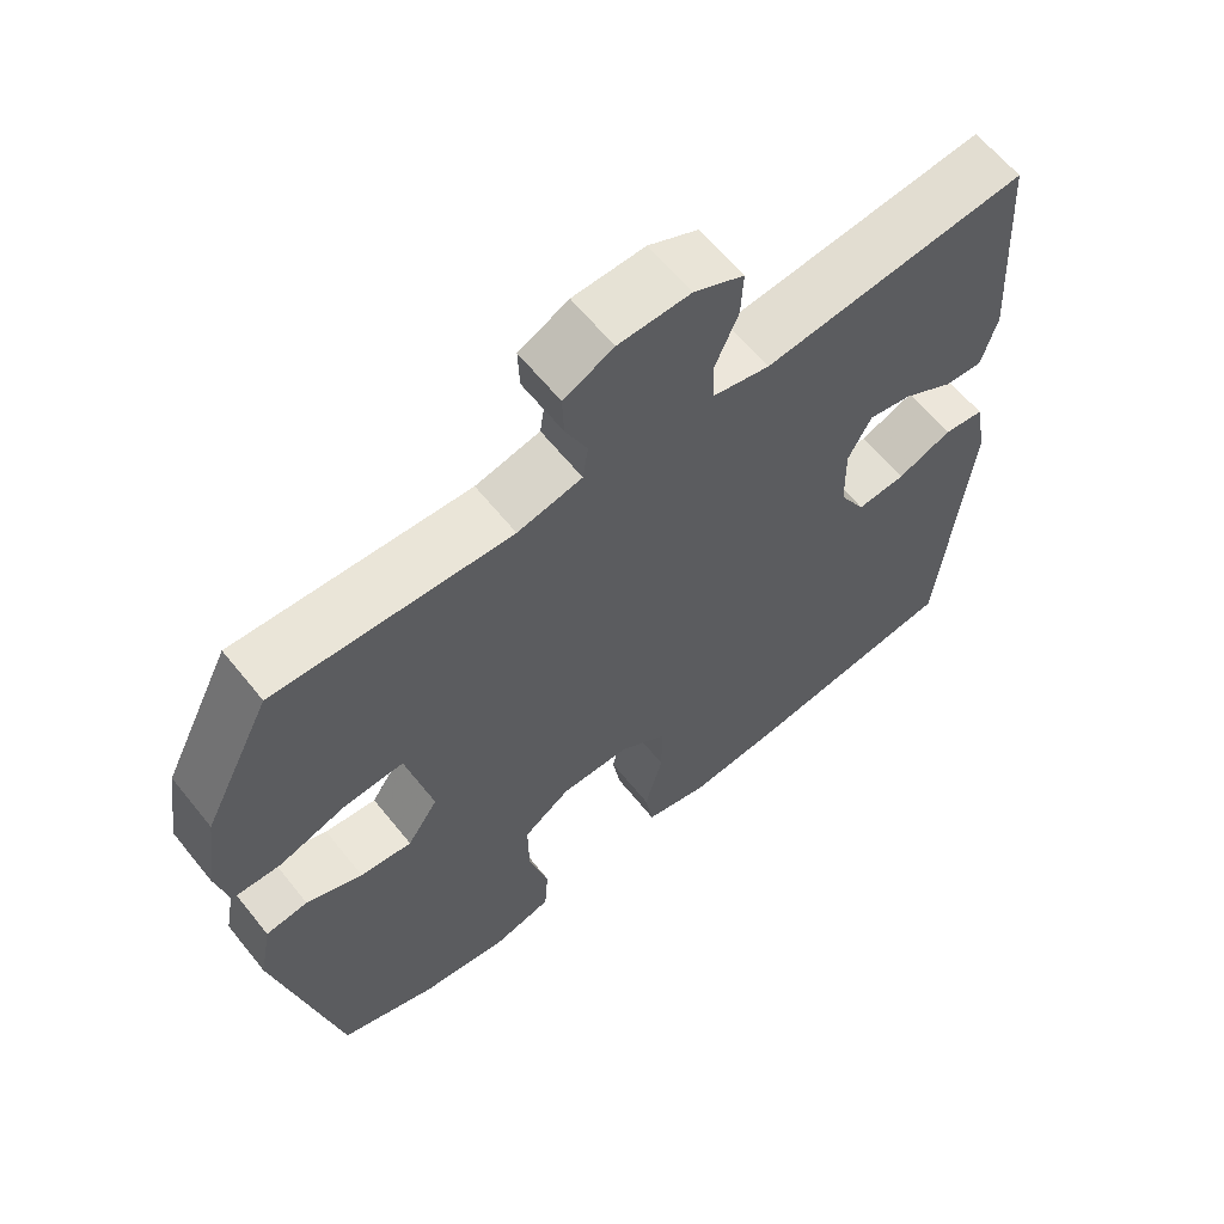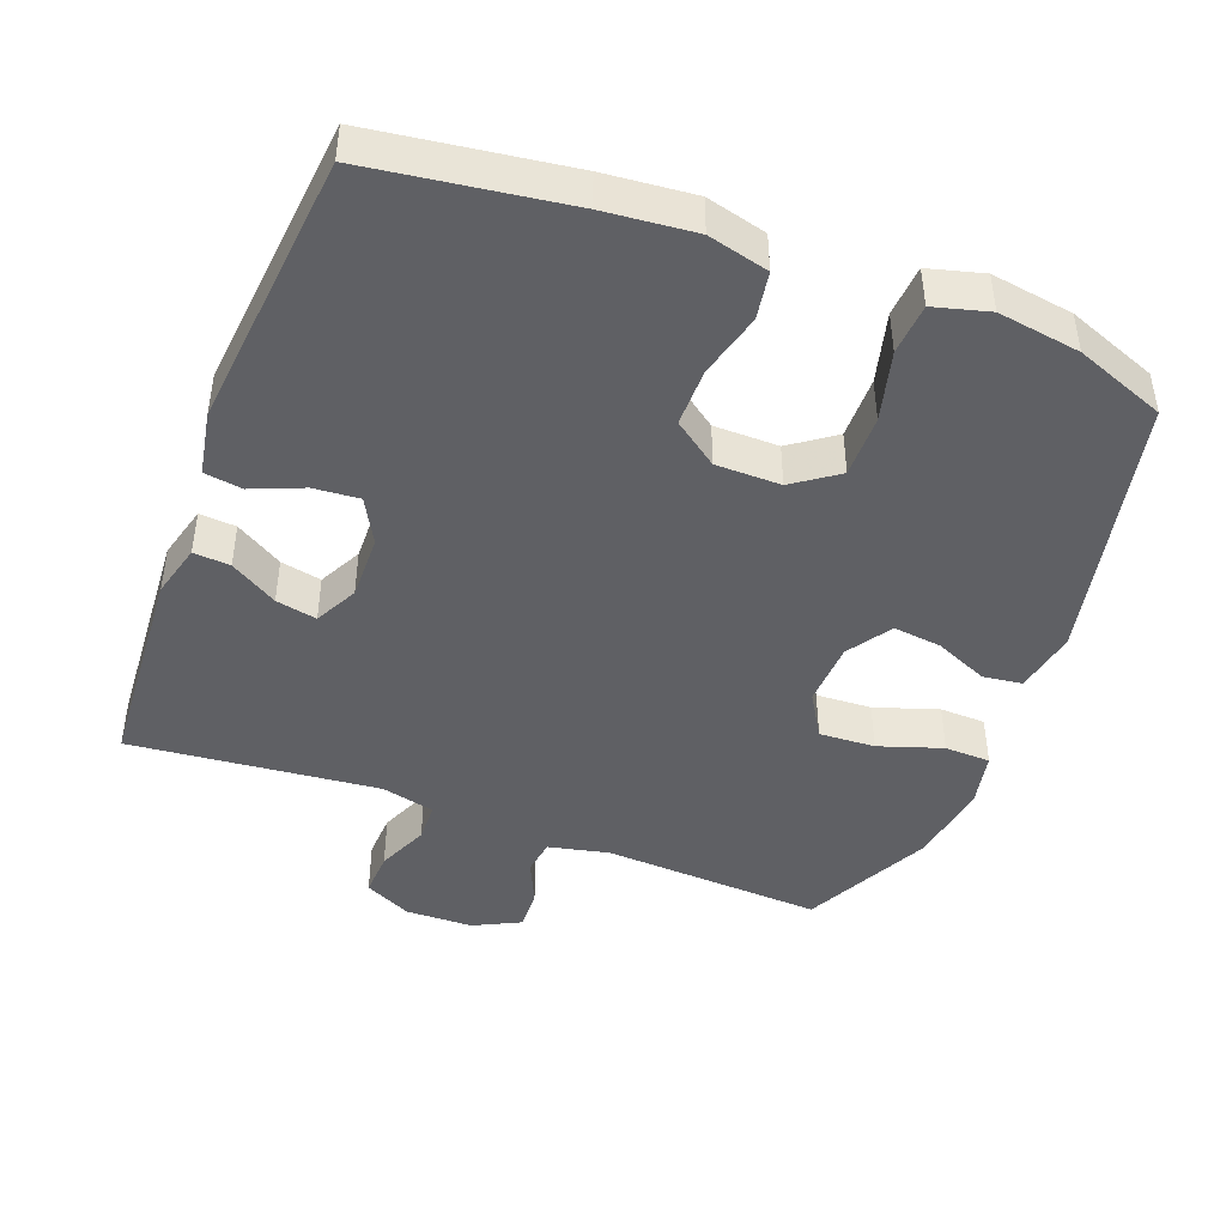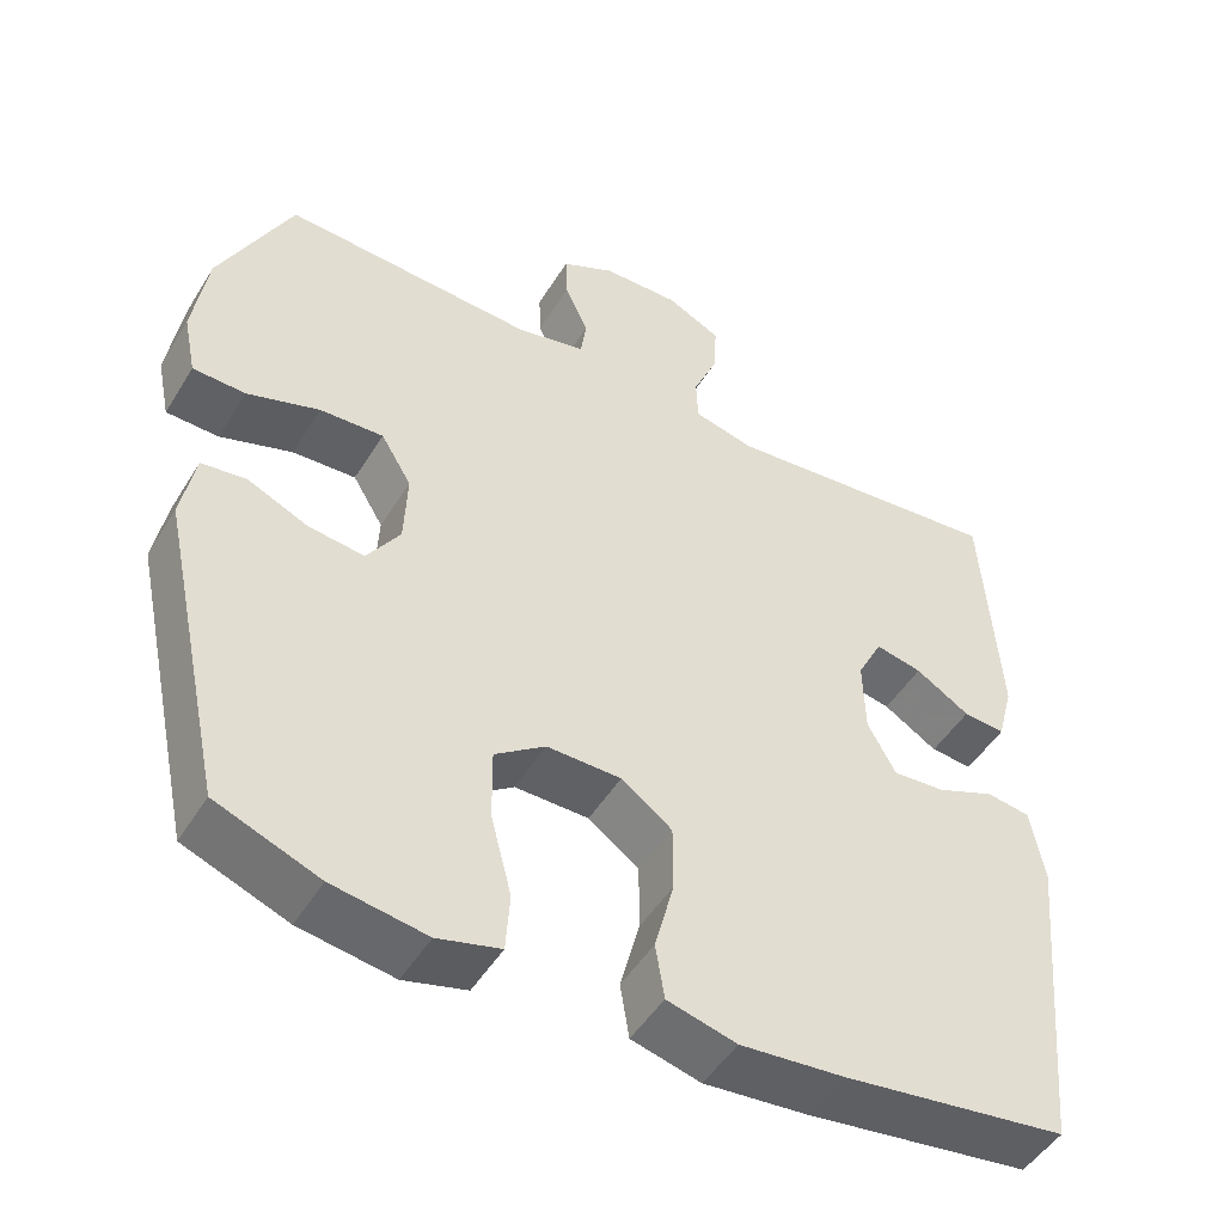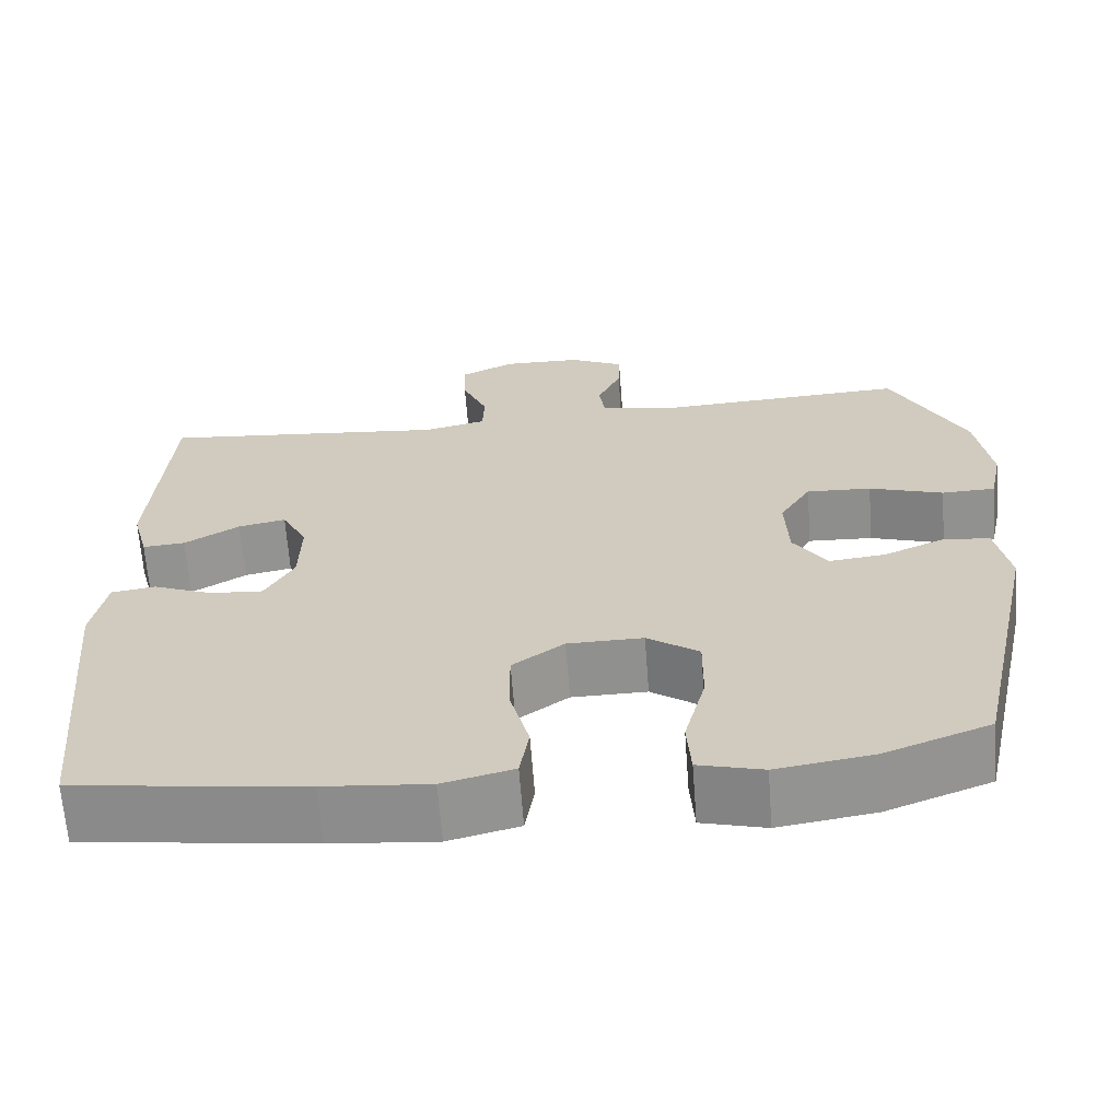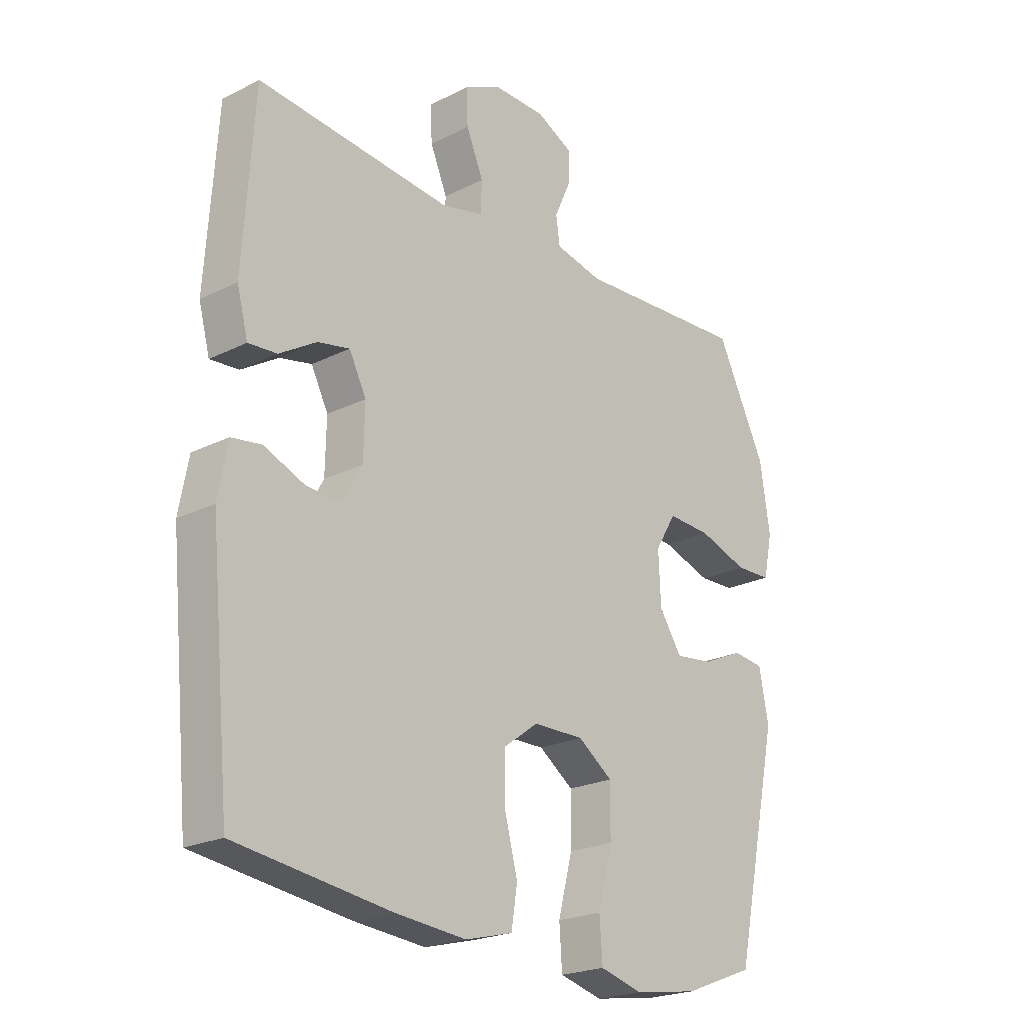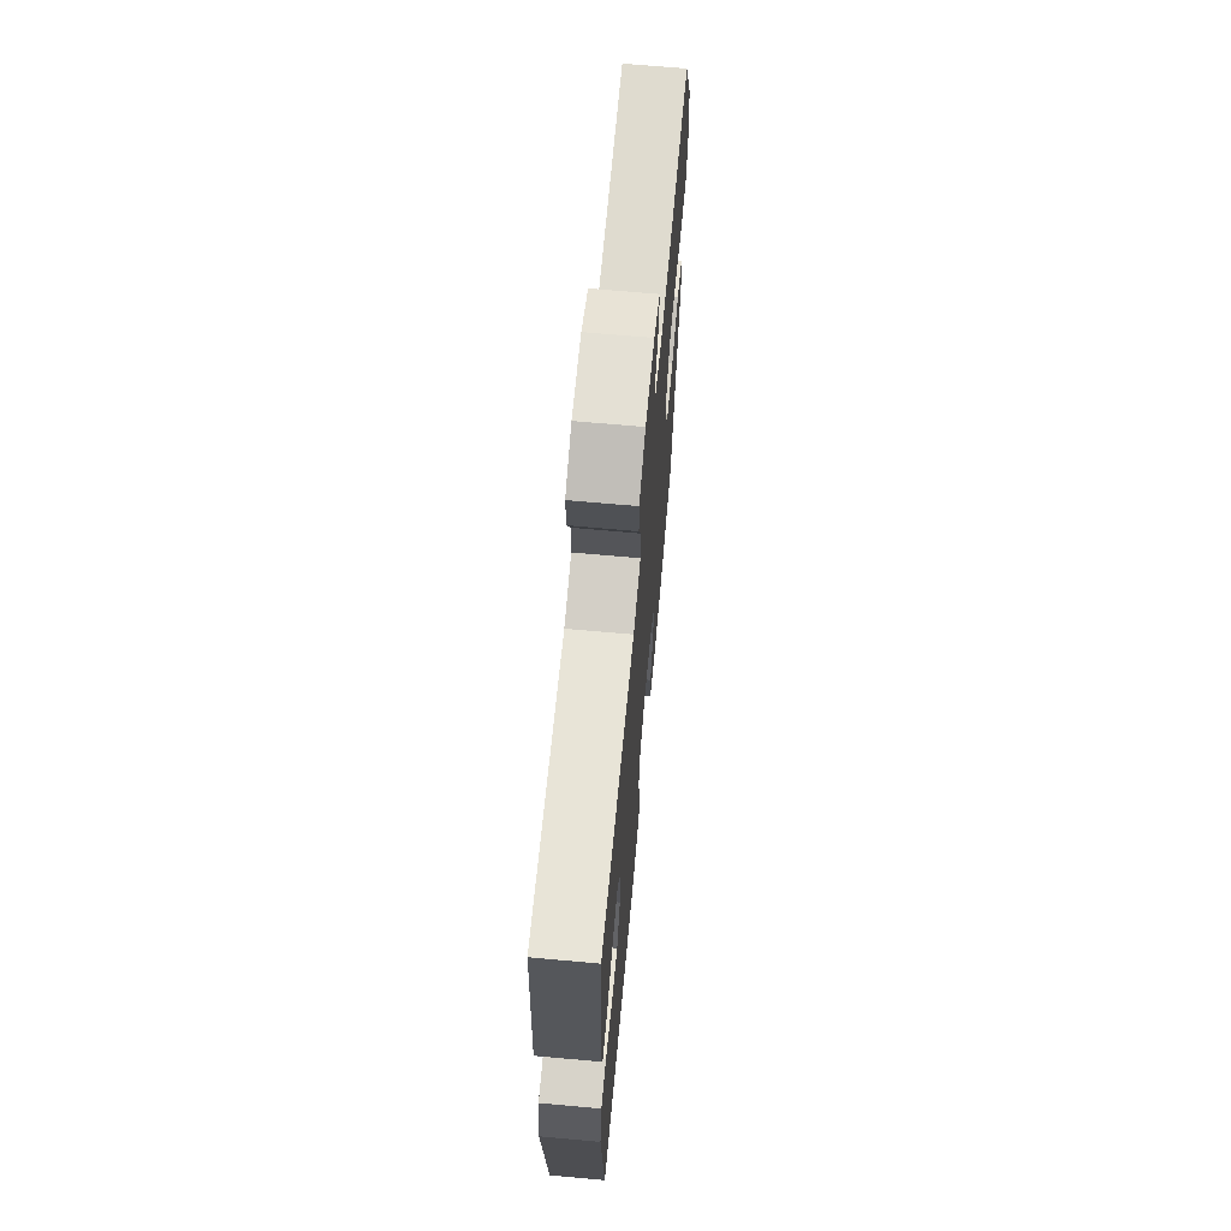
<metadata>
{"format":"obj","ext":"obj","renderer":"f3d","projection":"perspective","resolution":1024,"background":"white","views":[{"elev":62.7,"azim":-38.8,"up":"+Z"},{"elev":-44.6,"azim":159.2,"up":"+Y"},{"elev":-48.9,"azim":-30.4,"up":"+Z"},{"elev":-65.5,"azim":-175.7,"up":"+Z"},{"elev":-22.1,"azim":131.2,"up":"+Z"},{"elev":67.3,"azim":95.2,"up":"+Z"}]}
</metadata>
<code>
v 0.5 0.07 -0.5
v 0.22 0.07 -0.539
v 0.092 0.07 -0.551
v 0.006 0.07 -0.529
v -0.005 0.07 -0.461
v 0.019 0.07 -0.369
v 0.019 0.07 -0.286
v -0.044 0.07 -0.24
v -0.136 0.07 -0.239
v -0.199 0.07 -0.284
v -0.198 0.07 -0.373
v -0.172 0.07 -0.473
v -0.177 0.07 -0.546
v -0.255 0.07 -0.567
v -0.372 0.07 -0.549
v -0.5 0.07 -0.5
v -0.582 0.07 -0.119
v -0.565 0.07 -0.029
v -0.509 0.07 -0.022
v -0.434 0.07 -0.055
v -0.365 0.07 -0.063
v -0.324 0.07 -0.001
v -0.32 0.07 0.091
v -0.358 0.07 0.154
v -0.437 0.07 0.15
v -0.527 0.07 0.12
v -0.592 0.07 0.122
v -0.608 0.07 0.199
v -0.59 0.07 0.318
v -0.5 0.07 0.5
v -0.187 0.07 0.483
v -0.101 0.07 0.502
v -0.094 0.07 0.552
v -0.123 0.07 0.616
v -0.125 0.07 0.674
v -0.059 0.07 0.707
v 0.037 0.07 0.709
v 0.104 0.07 0.676
v 0.101 0.07 0.612
v 0.07 0.07 0.539
v 0.072 0.07 0.483
v 0.148 0.07 0.465
v 0.5 0.07 0.5
v 0.52 0.07 0.199
v 0.5 0.07 0.123
v 0.448 0.07 0.127
v 0.381 0.07 0.168
v 0.323 0.07 0.18
v 0.292 0.07 0.119
v 0.294 0.07 0.026
v 0.329 0.07 -0.038
v 0.394 0.07 -0.033
v 0.467 0.07 -0.003
v 0.521 0.07 -0.011
v 0.538 0.07 -0.103
v 0.5 0 -0.5
v 0.22 0 -0.539
v 0.092 0 -0.551
v 0.006 0 -0.529
v -0.005 0 -0.461
v 0.019 0 -0.369
v 0.019 0 -0.286
v -0.044 0 -0.24
v -0.136 0 -0.239
v -0.199 0 -0.284
v -0.198 0 -0.373
v -0.172 0 -0.473
v -0.177 0 -0.546
v -0.255 0 -0.567
v -0.372 0 -0.549
v -0.5 0 -0.5
v -0.582 0 -0.119
v -0.565 0 -0.029
v -0.509 0 -0.022
v -0.434 0 -0.055
v -0.365 0 -0.063
v -0.324 0 -0.001
v -0.32 0 0.091
v -0.358 0 0.154
v -0.437 0 0.15
v -0.527 0 0.12
v -0.592 0 0.122
v -0.608 0 0.199
v -0.59 0 0.318
v -0.5 0 0.5
v -0.187 0 0.483
v -0.101 0 0.502
v -0.094 0 0.552
v -0.123 0 0.616
v -0.125 0 0.674
v -0.059 0 0.707
v 0.037 0 0.709
v 0.104 0 0.676
v 0.101 0 0.612
v 0.07 0 0.539
v 0.072 0 0.483
v 0.148 0 0.465
v 0.5 0 0.5
v 0.52 0 0.199
v 0.5 0 0.123
v 0.448 0 0.127
v 0.381 0 0.168
v 0.323 0 0.18
v 0.292 0 0.119
v 0.294 0 0.026
v 0.329 0 -0.038
v 0.394 0 -0.033
v 0.467 0 -0.003
v 0.521 0 -0.011
v 0.538 0 -0.103
f 4 5 6
f 3 4 6
f 2 3 6
f 1 2 6
f 55 1 6
f 54 55 6
f 53 54 6
f 52 53 6
f 51 52 6 7
f 50 51 7 8
f 49 50 8 9
f 48 49 9 10
f 45 46 47
f 44 45 47
f 43 44 47
f 42 43 47
f 41 42 47 48
f 38 39 40
f 37 38 40
f 36 37 40
f 35 36 40
f 34 35 40
f 33 34 40
f 32 33 40 41
f 41 48 10
f 32 41 10
f 31 32 10
f 29 30 31
f 28 29 31
f 27 28 31
f 26 27 31
f 25 26 31
f 18 19 20
f 17 18 20
f 16 17 20
f 15 16 20
f 14 15 20
f 13 14 20
f 12 13 20
f 11 12 20
f 10 11 20 21
f 24 25 31
f 23 24 31
f 22 23 31 10
f 10 21 22
f 61 60 59
f 61 59 58
f 61 58 57
f 61 57 56
f 61 56 110
f 61 110 109
f 61 109 108
f 61 108 107
f 62 61 107 106
f 63 62 106 105
f 64 63 105 104
f 65 64 104 103
f 102 101 100
f 102 100 99
f 102 99 98
f 102 98 97
f 103 102 97 96
f 95 94 93
f 95 93 92
f 95 92 91
f 95 91 90
f 95 90 89
f 95 89 88
f 96 95 88 87
f 65 103 96
f 65 96 87
f 65 87 86
f 86 85 84
f 86 84 83
f 86 83 82
f 86 82 81
f 86 81 80
f 75 74 73
f 75 73 72
f 75 72 71
f 75 71 70
f 75 70 69
f 75 69 68
f 75 68 67
f 75 67 66
f 76 75 66 65
f 86 80 79
f 86 79 78
f 65 86 78 77
f 77 76 65
f 1 56 57 2
f 2 57 58 3
f 3 58 59 4
f 4 59 60 5
f 5 60 61 6
f 6 61 62 7
f 7 62 63 8
f 8 63 64 9
f 9 64 65 10
f 10 65 66 11
f 11 66 67 12
f 12 67 68 13
f 13 68 69 14
f 14 69 70 15
f 15 70 71 16
f 16 71 72 17
f 17 72 73 18
f 18 73 74 19
f 19 74 75 20
f 20 75 76 21
f 21 76 77 22
f 22 77 78 23
f 23 78 79 24
f 24 79 80 25
f 25 80 81 26
f 26 81 82 27
f 27 82 83 28
f 28 83 84 29
f 29 84 85 30
f 30 85 86 31
f 31 86 87 32
f 32 87 88 33
f 33 88 89 34
f 34 89 90 35
f 35 90 91 36
f 36 91 92 37
f 37 92 93 38
f 38 93 94 39
f 39 94 95 40
f 40 95 96 41
f 41 96 97 42
f 42 97 98 43
f 43 98 99 44
f 44 99 100 45
f 45 100 101 46
f 46 101 102 47
f 47 102 103 48
f 48 103 104 49
f 49 104 105 50
f 50 105 106 51
f 51 106 107 52
f 52 107 108 53
f 53 108 109 54
f 54 109 110 55
f 55 110 56 1

</code>
